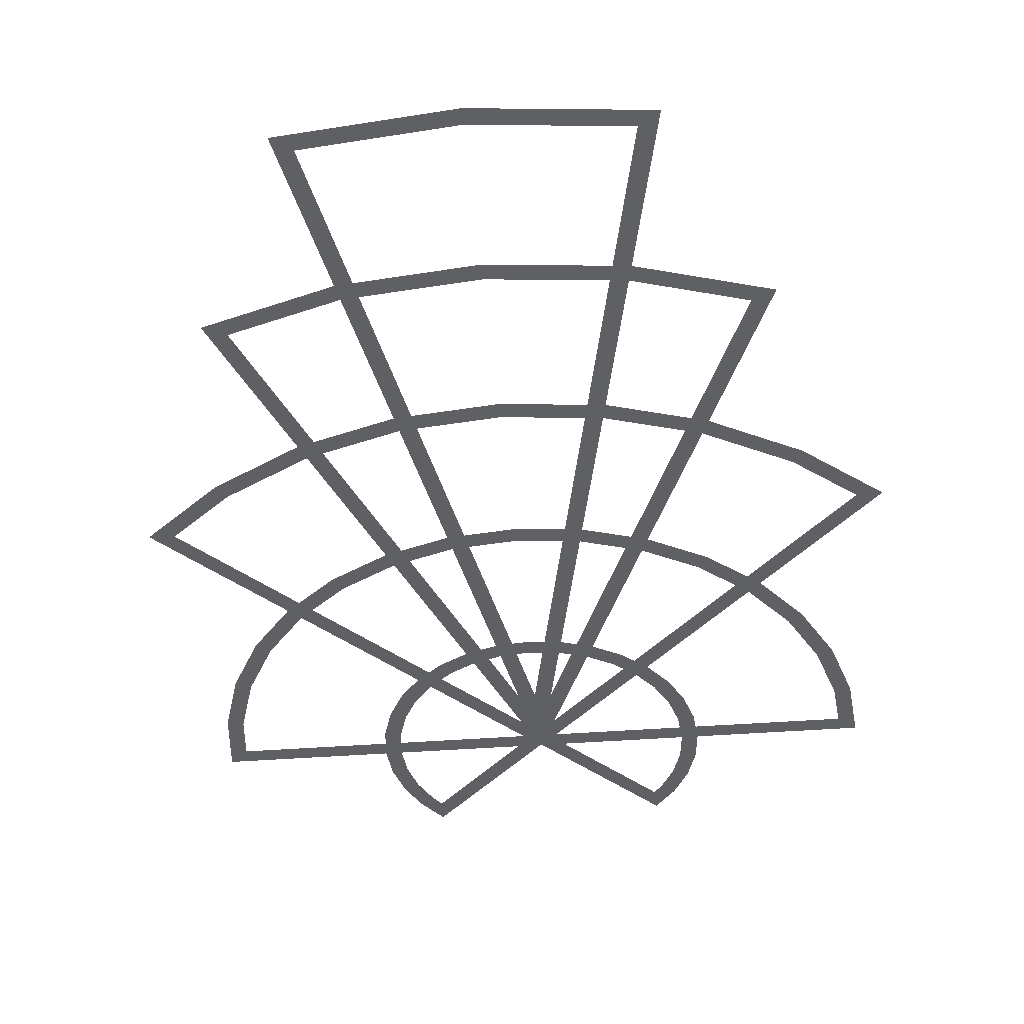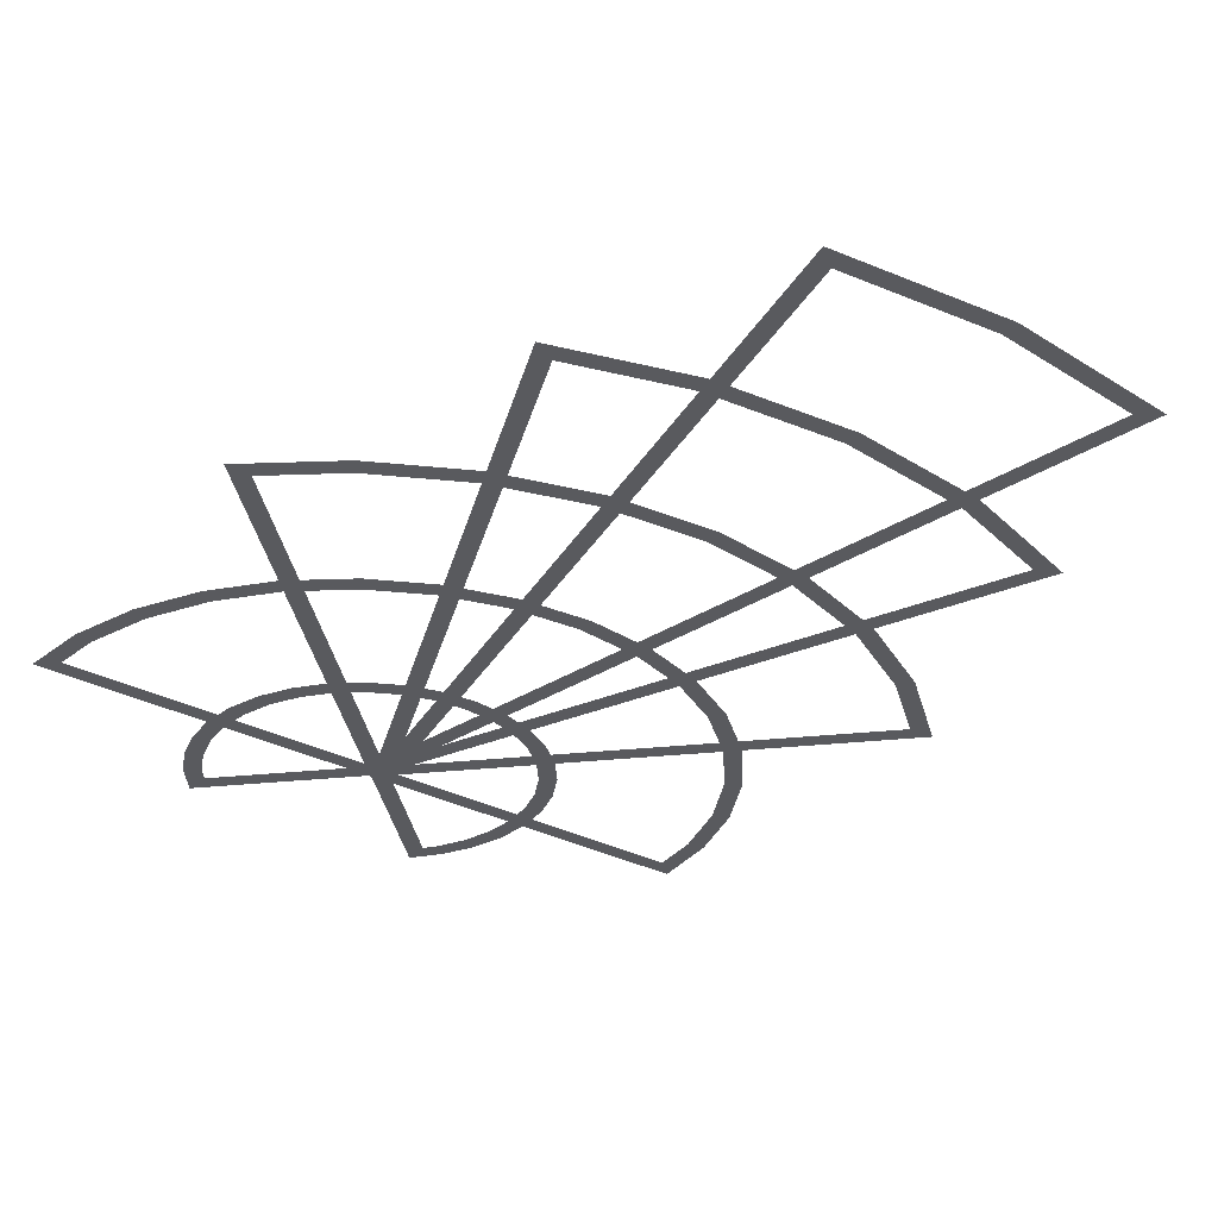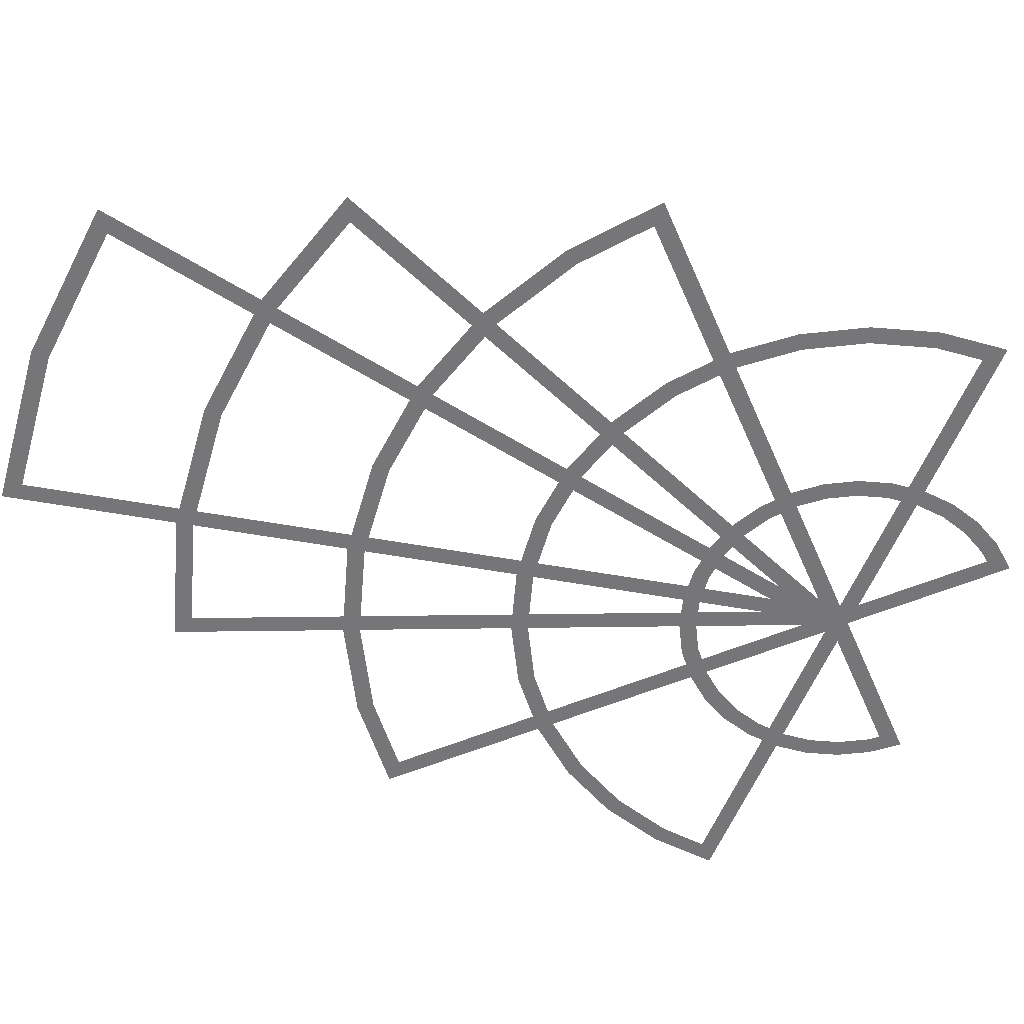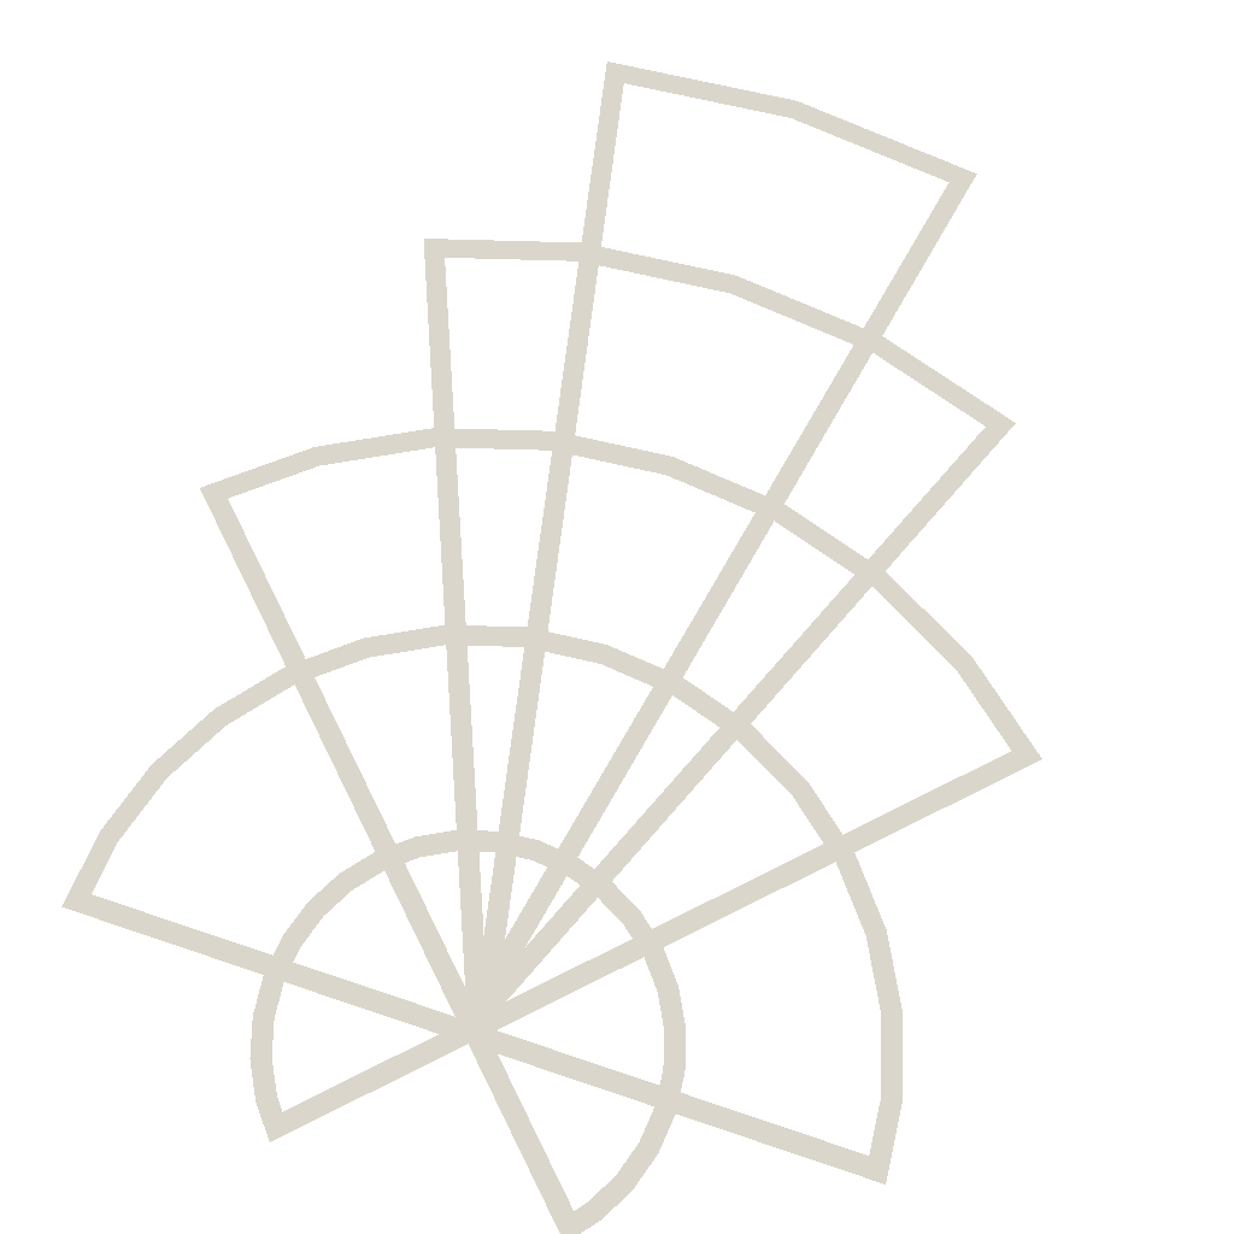
<metadata>
{"format":"obj","ext":"obj","renderer":"f3d","projection":"perspective","resolution":1024,"background":"white","views":[{"elev":-44.3,"azim":-175.0,"up":"+Y"},{"elev":-31.4,"azim":143.5,"up":"+Y"},{"elev":-56.9,"azim":-111.7,"up":"+Y"},{"elev":74.1,"azim":18.5,"up":"+Y"}]}
</metadata>
<code>
o Circle.004
v 0 0.02 0
v 0.9755 0.02 -4.904
v -0 0.02 -5
v -0.9755 0.02 -4.904
v -0 0.02 -4.9
v 0.8563 0.02 -4.816
v -0.8563 0.02 -4.816
v 0 0.02 -0.5105
v 1.531 0.024 -3.696
v 0.7804 0.024 -3.923
v -3e-06 0.024 -4
v -0.7804 0.024 -3.923
v -1.531 0.024 -3.696
v 0 0.024 0
v 0.7609 0.024 -3.825
v 1.397 0.024 -3.632
v -3e-06 0.024 -3.9
v -0.7609 0.024 -3.825
v -1.397 0.024 -3.632
v -0 0.024 -0.2595
v 2.121 0.028 -2.121
v 1.667 0.028 -2.494
v 1.148 0.028 -2.772
v 0.5853 0.028 -2.942
v -0 0.028 -3
v -0.5853 0.028 -2.942
v -1.148 0.028 -2.772
v -1.667 0.028 -2.494
v -2.121 0.028 -2.121
v 0 0.028 0
v 1.611 0.028 -2.411
v 1.973 0.028 -2.114
v 1.11 0.028 -2.679
v 0.5657 0.028 -2.844
v -0 0.028 -2.9
v -0.5657 0.028 -2.844
v -1.11 0.028 -2.679
v -1.611 0.028 -2.411
v -1.973 0.028 -2.114
v -0 0.028 -0.1409
v 0 0.032 -2
v -0.3902 0.032 -1.962
v -0.7654 0.032 -1.848
v -1.111 0.032 -1.663
v -1.414 0.032 -1.414
v -1.663 0.032 -1.111
v -1.848 0.032 -0.7654
v -1.962 0.032 -0.3902
v -2 0.032 -0
v 0 0.032 0
v 2 0.032 -2e-06
v 1.962 0.032 -0.3902
v 1.848 0.032 -0.7654
v 1.663 0.032 -1.111
v 1.414 0.032 -1.414
v 1.111 0.032 -1.663
v 0.7654 0.032 -1.848
v 0.3902 0.032 -1.962
v -0.3708 0.032 -1.864
v 0 0.032 -1.901
v -0.7273 0.032 -1.756
v -1.056 0.032 -1.58
v -1.344 0.032 -1.344
v -1.58 0.032 -1.056
v -1.756 0.032 -0.7273
v -1.864 0.032 -0.3708
v -1.891 0.032 -0.099
v 1.864 0.032 -0.3708
v 1.891 0.032 -0.099
v 1.756 0.032 -0.7273
v 1.58 0.032 -1.056
v 1.344 0.032 -1.344
v 1.056 0.032 -1.58
v 0.7273 0.032 -1.756
v 0.3708 0.032 -1.864
v -0 0.032 -0.099
v -0.7071 0.036 -0.7071
v -0.8315 0.036 -0.5556
v -0.9239 0.036 -0.3827
v -0.9808 0.036 -0.1951
v -1 0.036 0
v -0.9808 0.036 0.1951
v -0.9239 0.036 0.3827
v -0.8315 0.036 0.5556
v -0.7071 0.036 0.7071
v 0 0.036 0
v 0.7071 0.036 0.7071
v 0.8315 0.036 0.5556
v 0.9239 0.036 0.3827
v 0.9808 0.036 0.1951
v 1 0.036 -1e-06
v 0.9808 0.036 -0.1951
v 0.9239 0.036 -0.3827
v 0.8315 0.036 -0.5556
v 0.7071 0.036 -0.7071
v 0.5556 0.036 -0.8315
v 0.3827 0.036 -0.9239
v 0.1951 0.036 -0.9808
v -1e-06 0.036 -1
v -0.1951 0.036 -0.9808
v -0.3827 0.036 -0.9239
v -0.5556 0.036 -0.8315
v -0.7483 0.036 -0.5
v -0.6363 0.036 -0.6363
v -0.8314 0.036 -0.3444
v -0.8826 0.036 -0.1756
v -0.8999 0.036 -0
v -0.8826 0.036 0.1756
v -0.8314 0.036 0.3444
v -0.7483 0.036 0.5
v -0.6998 0.036 0.559
v 0.7483 0.036 0.5
v 0.6998 0.036 0.559
v 0.8314 0.036 0.3444
v 0.8826 0.036 0.1756
v 0.8999 0.036 -1e-06
v 0.8826 0.036 -0.1756
v 0.8314 0.036 -0.3444
v 0.7483 0.036 -0.5
v 0.6363 0.036 -0.6364
v 0.5 0.036 -0.7483
v 0.3444 0.036 -0.8314
v 0.1756 0.036 -0.8826
v -1e-06 0.036 -0.8999
v -0.1756 0.036 -0.8826
v -0.3444 0.036 -0.8314
v -0.5 0.036 -0.7483
v -0 0.036 -0.1408
f 5 6 2 3
f 7 5 3 4
f 6 8 1 2
f 8 7 4 1
f 15 16 9 10
f 17 15 10 11
f 18 17 11 12
f 19 18 12 13
f 16 20 14 9
f 20 19 13 14
f 31 32 21 22
f 33 31 22 23
f 34 33 23 24
f 35 34 24 25
f 36 35 25 26
f 37 36 26 27
f 38 37 27 28
f 39 38 28 29
f 32 40 30 21
f 40 39 29 30
f 59 60 41 42
f 61 59 42 43
f 62 61 43 44
f 63 62 44 45
f 64 63 45 46
f 65 64 46 47
f 66 65 47 48
f 67 66 48 49
f 68 69 51 52
f 70 68 52 53
f 71 70 53 54
f 72 71 54 55
f 73 72 55 56
f 74 73 56 57
f 75 74 57 58
f 60 75 58 41
f 76 67 49 50
f 69 76 50 51
f 103 104 77 78
f 105 103 78 79
f 106 105 79 80
f 107 106 80 81
f 108 107 81 82
f 109 108 82 83
f 110 109 83 84
f 111 110 84 85
f 112 113 87 88
f 114 112 88 89
f 115 114 89 90
f 116 115 90 91
f 117 116 91 92
f 118 117 92 93
f 119 118 93 94
f 120 119 94 95
f 121 120 95 96
f 122 121 96 97
f 123 122 97 98
f 124 123 98 99
f 125 124 99 100
f 126 125 100 101
f 127 126 101 102
f 104 127 102 77
f 128 111 85 86
f 113 128 86 87

</code>
